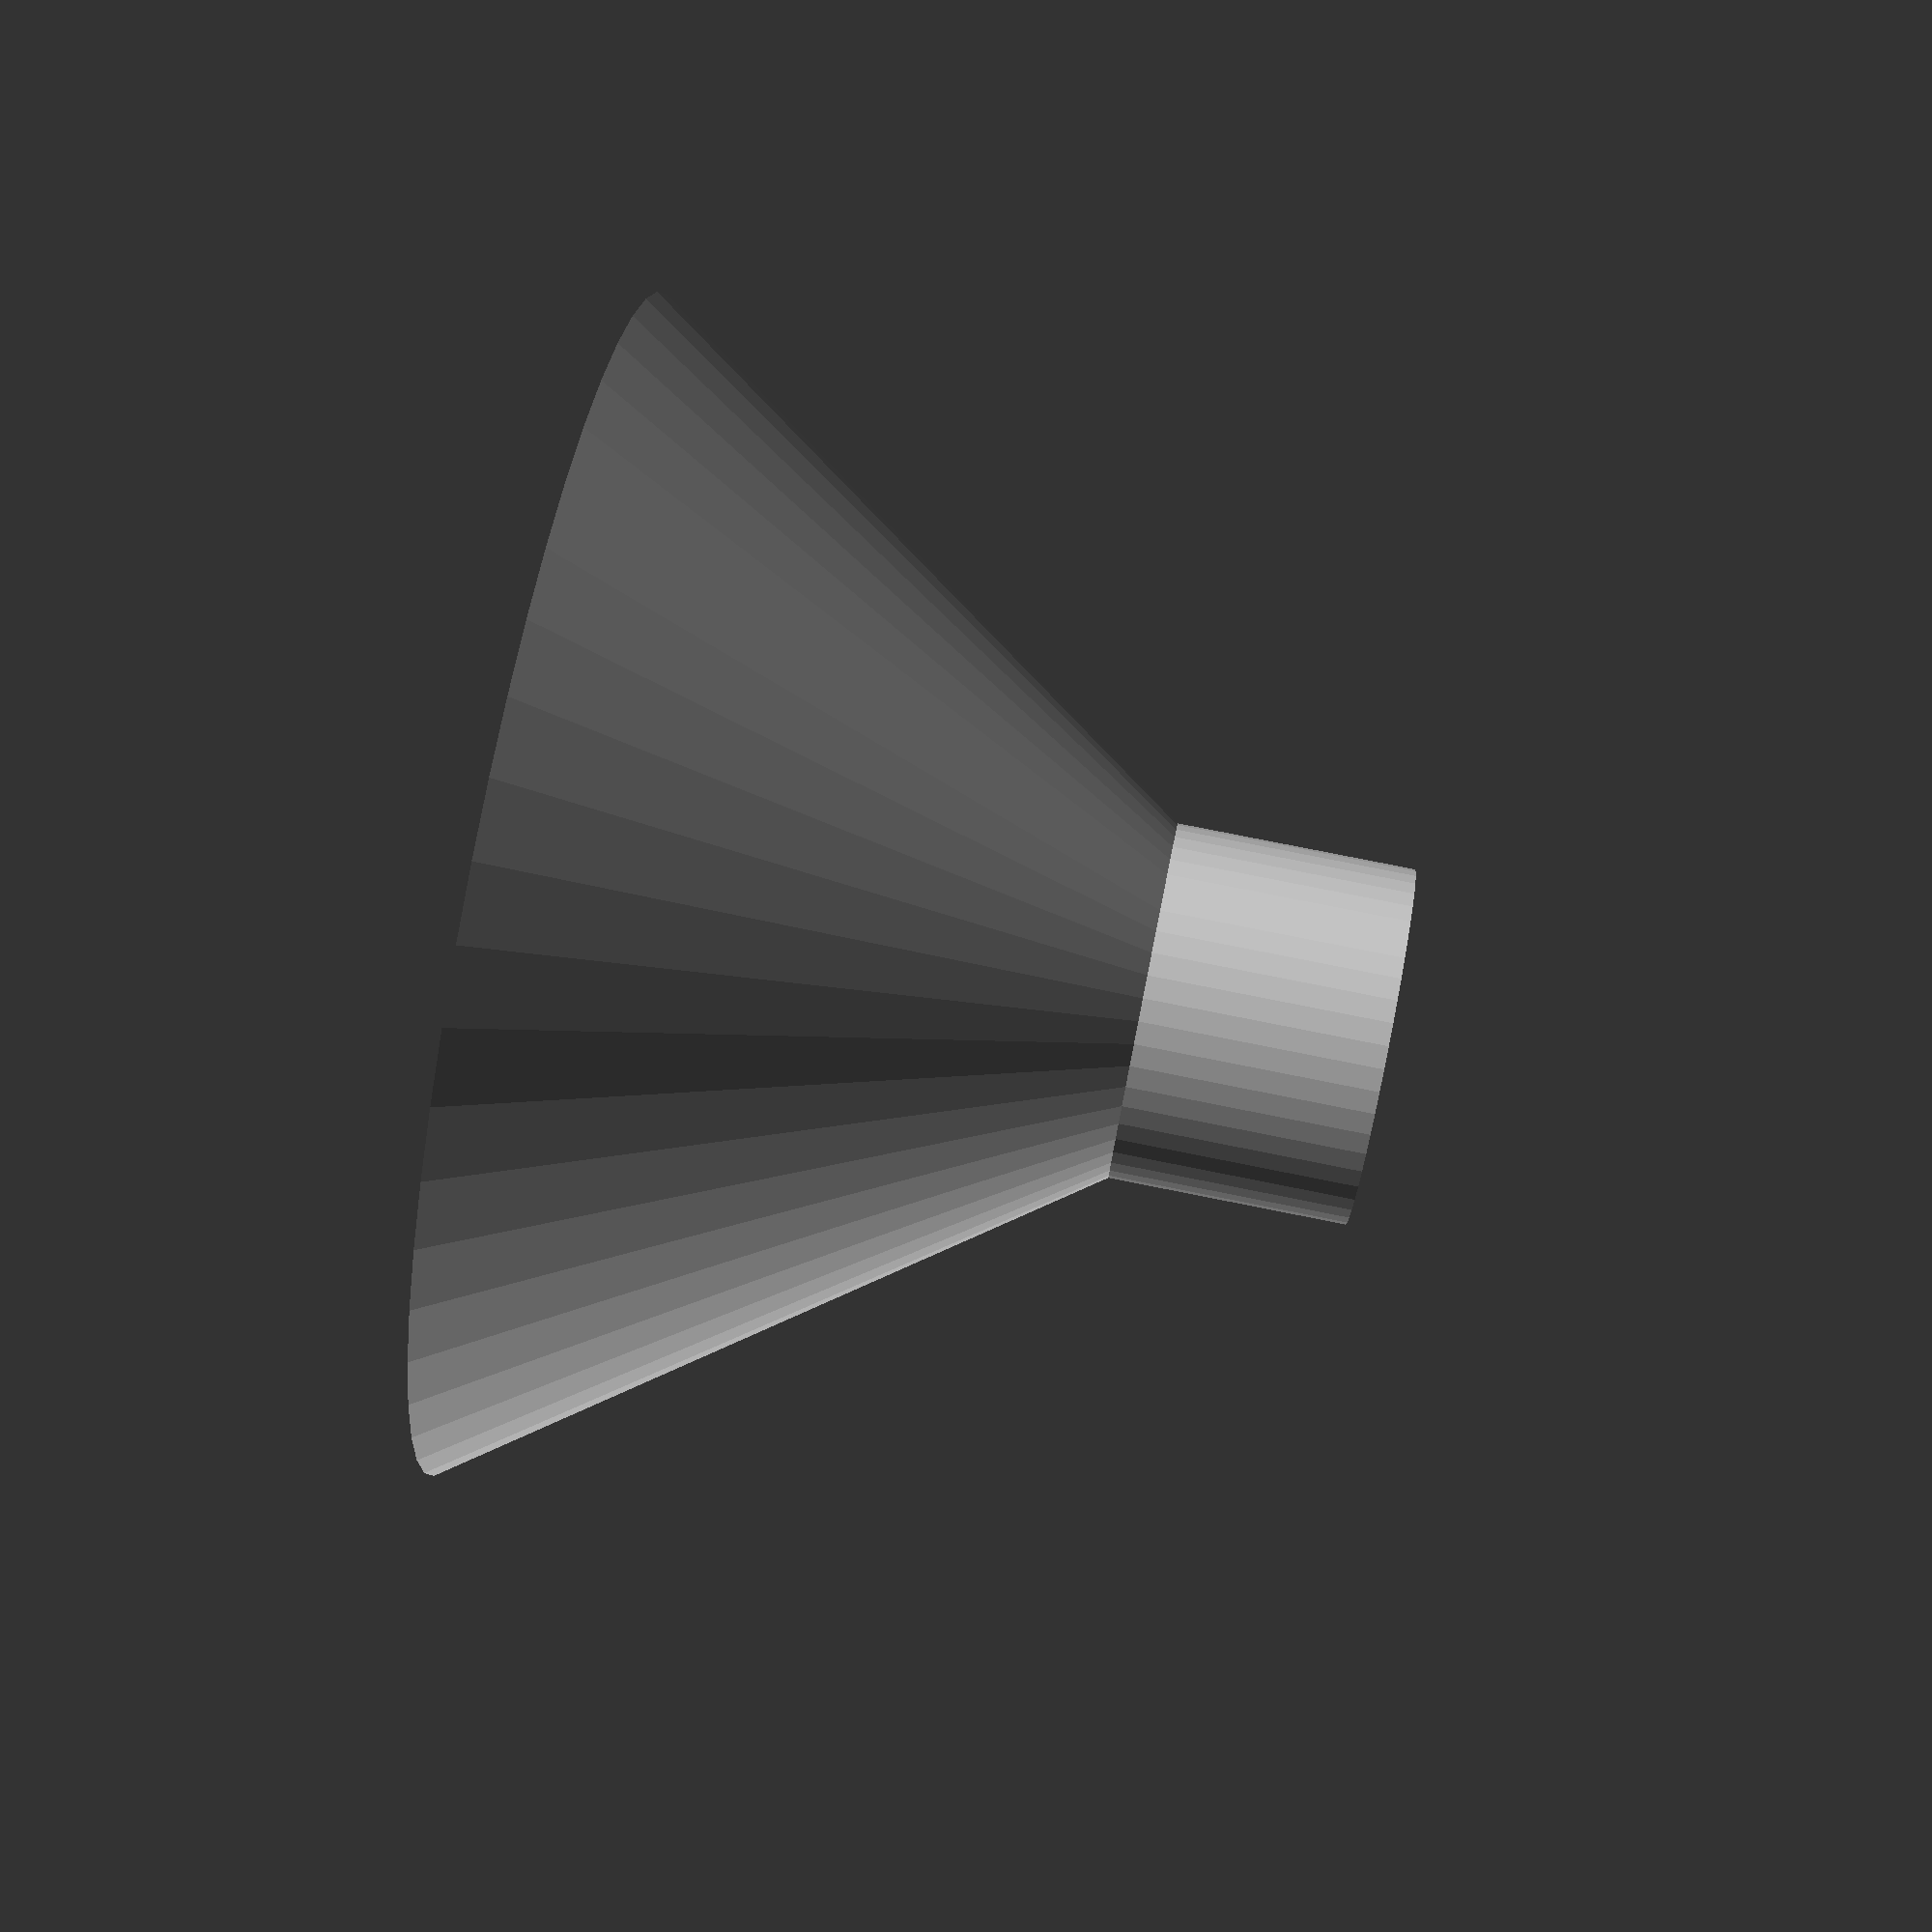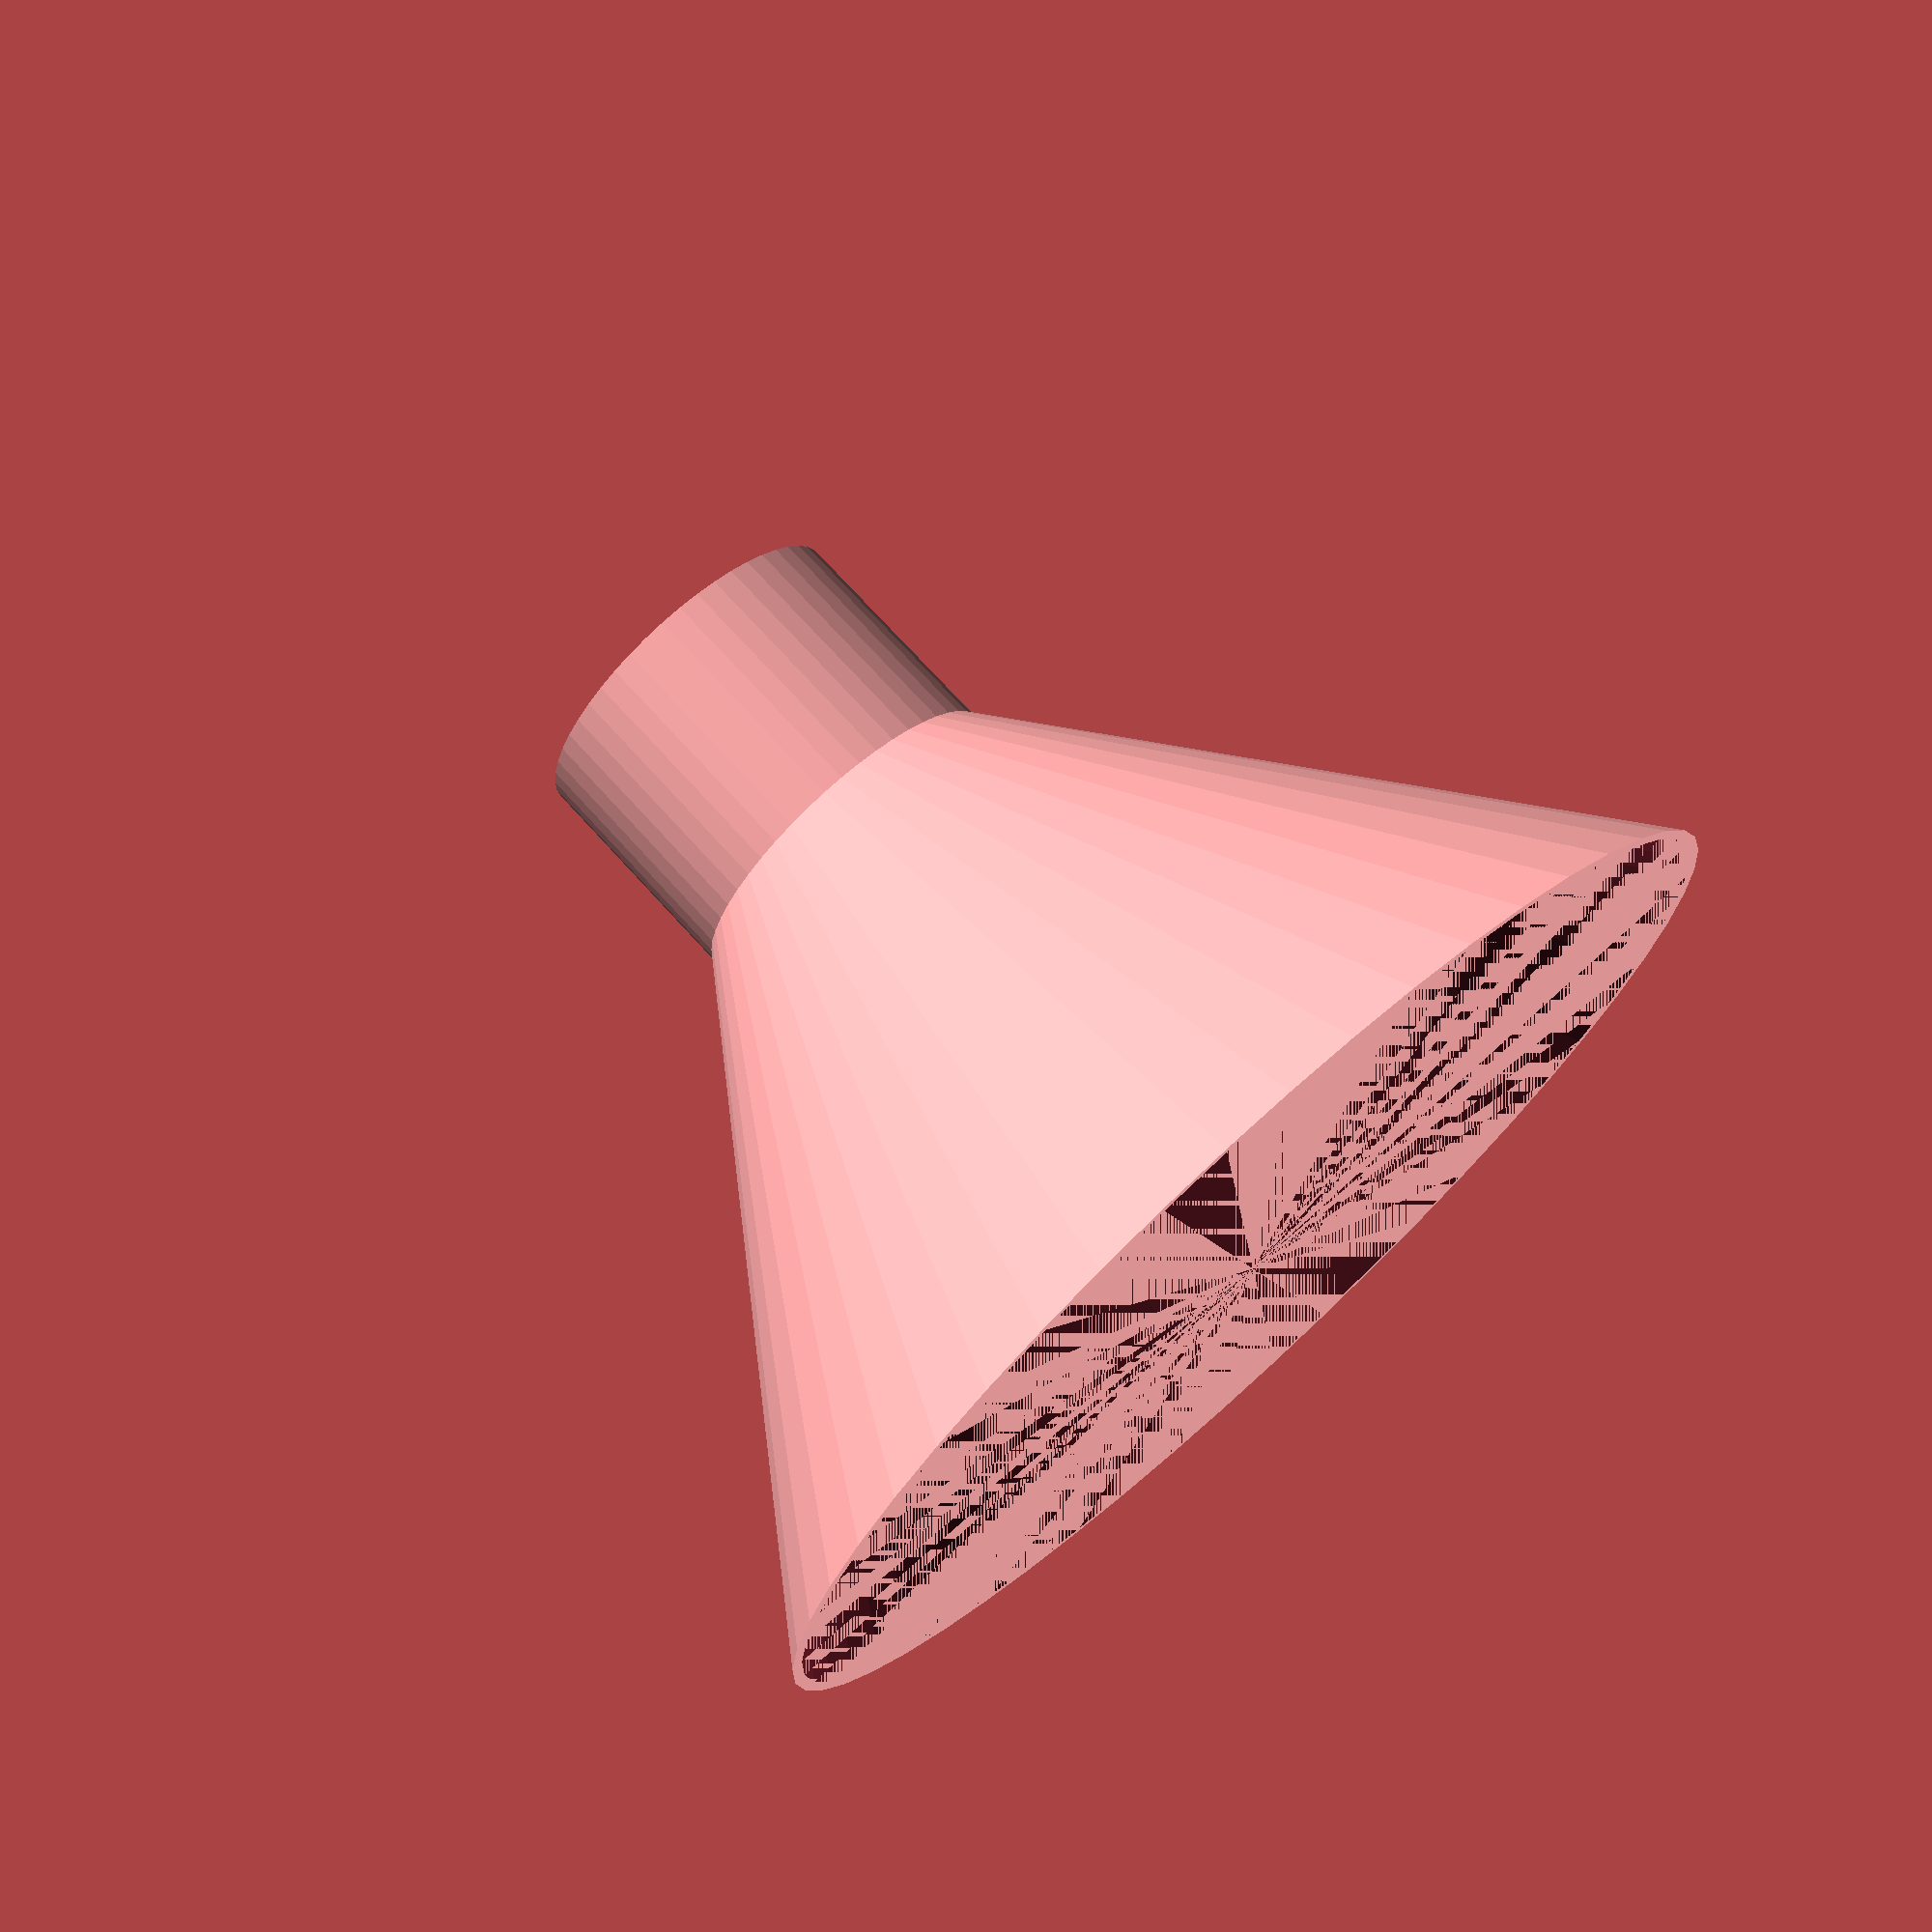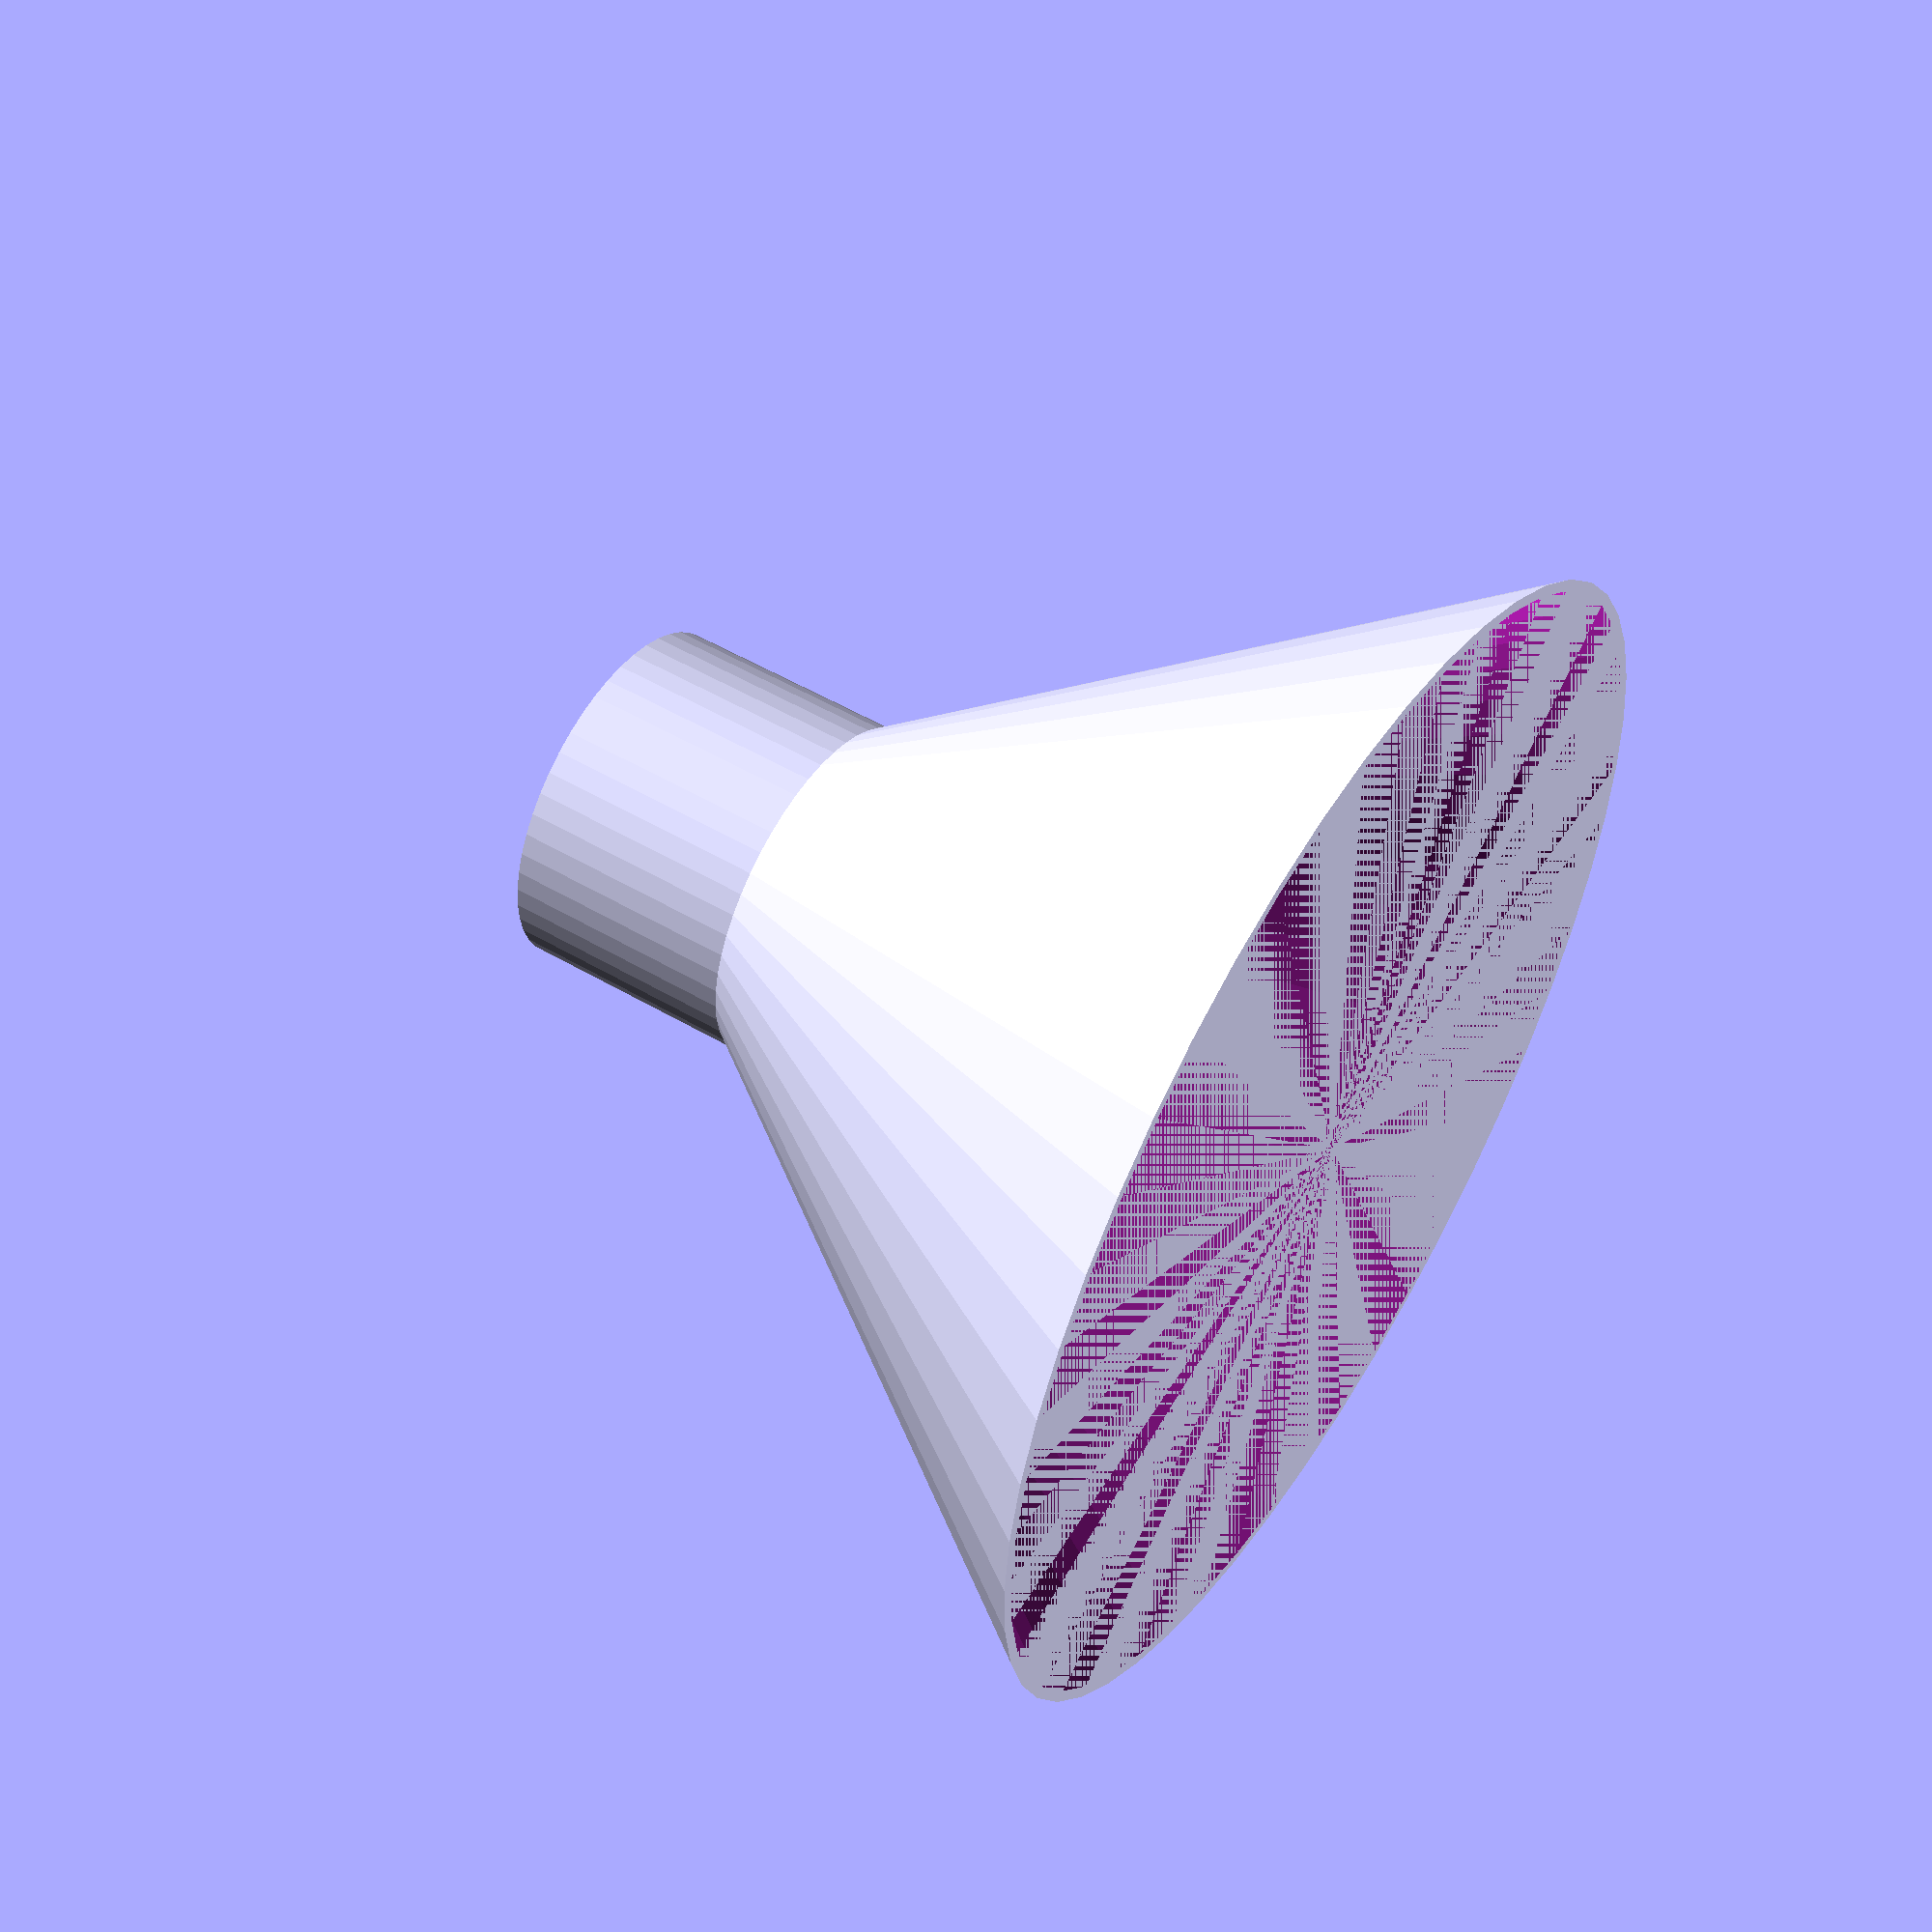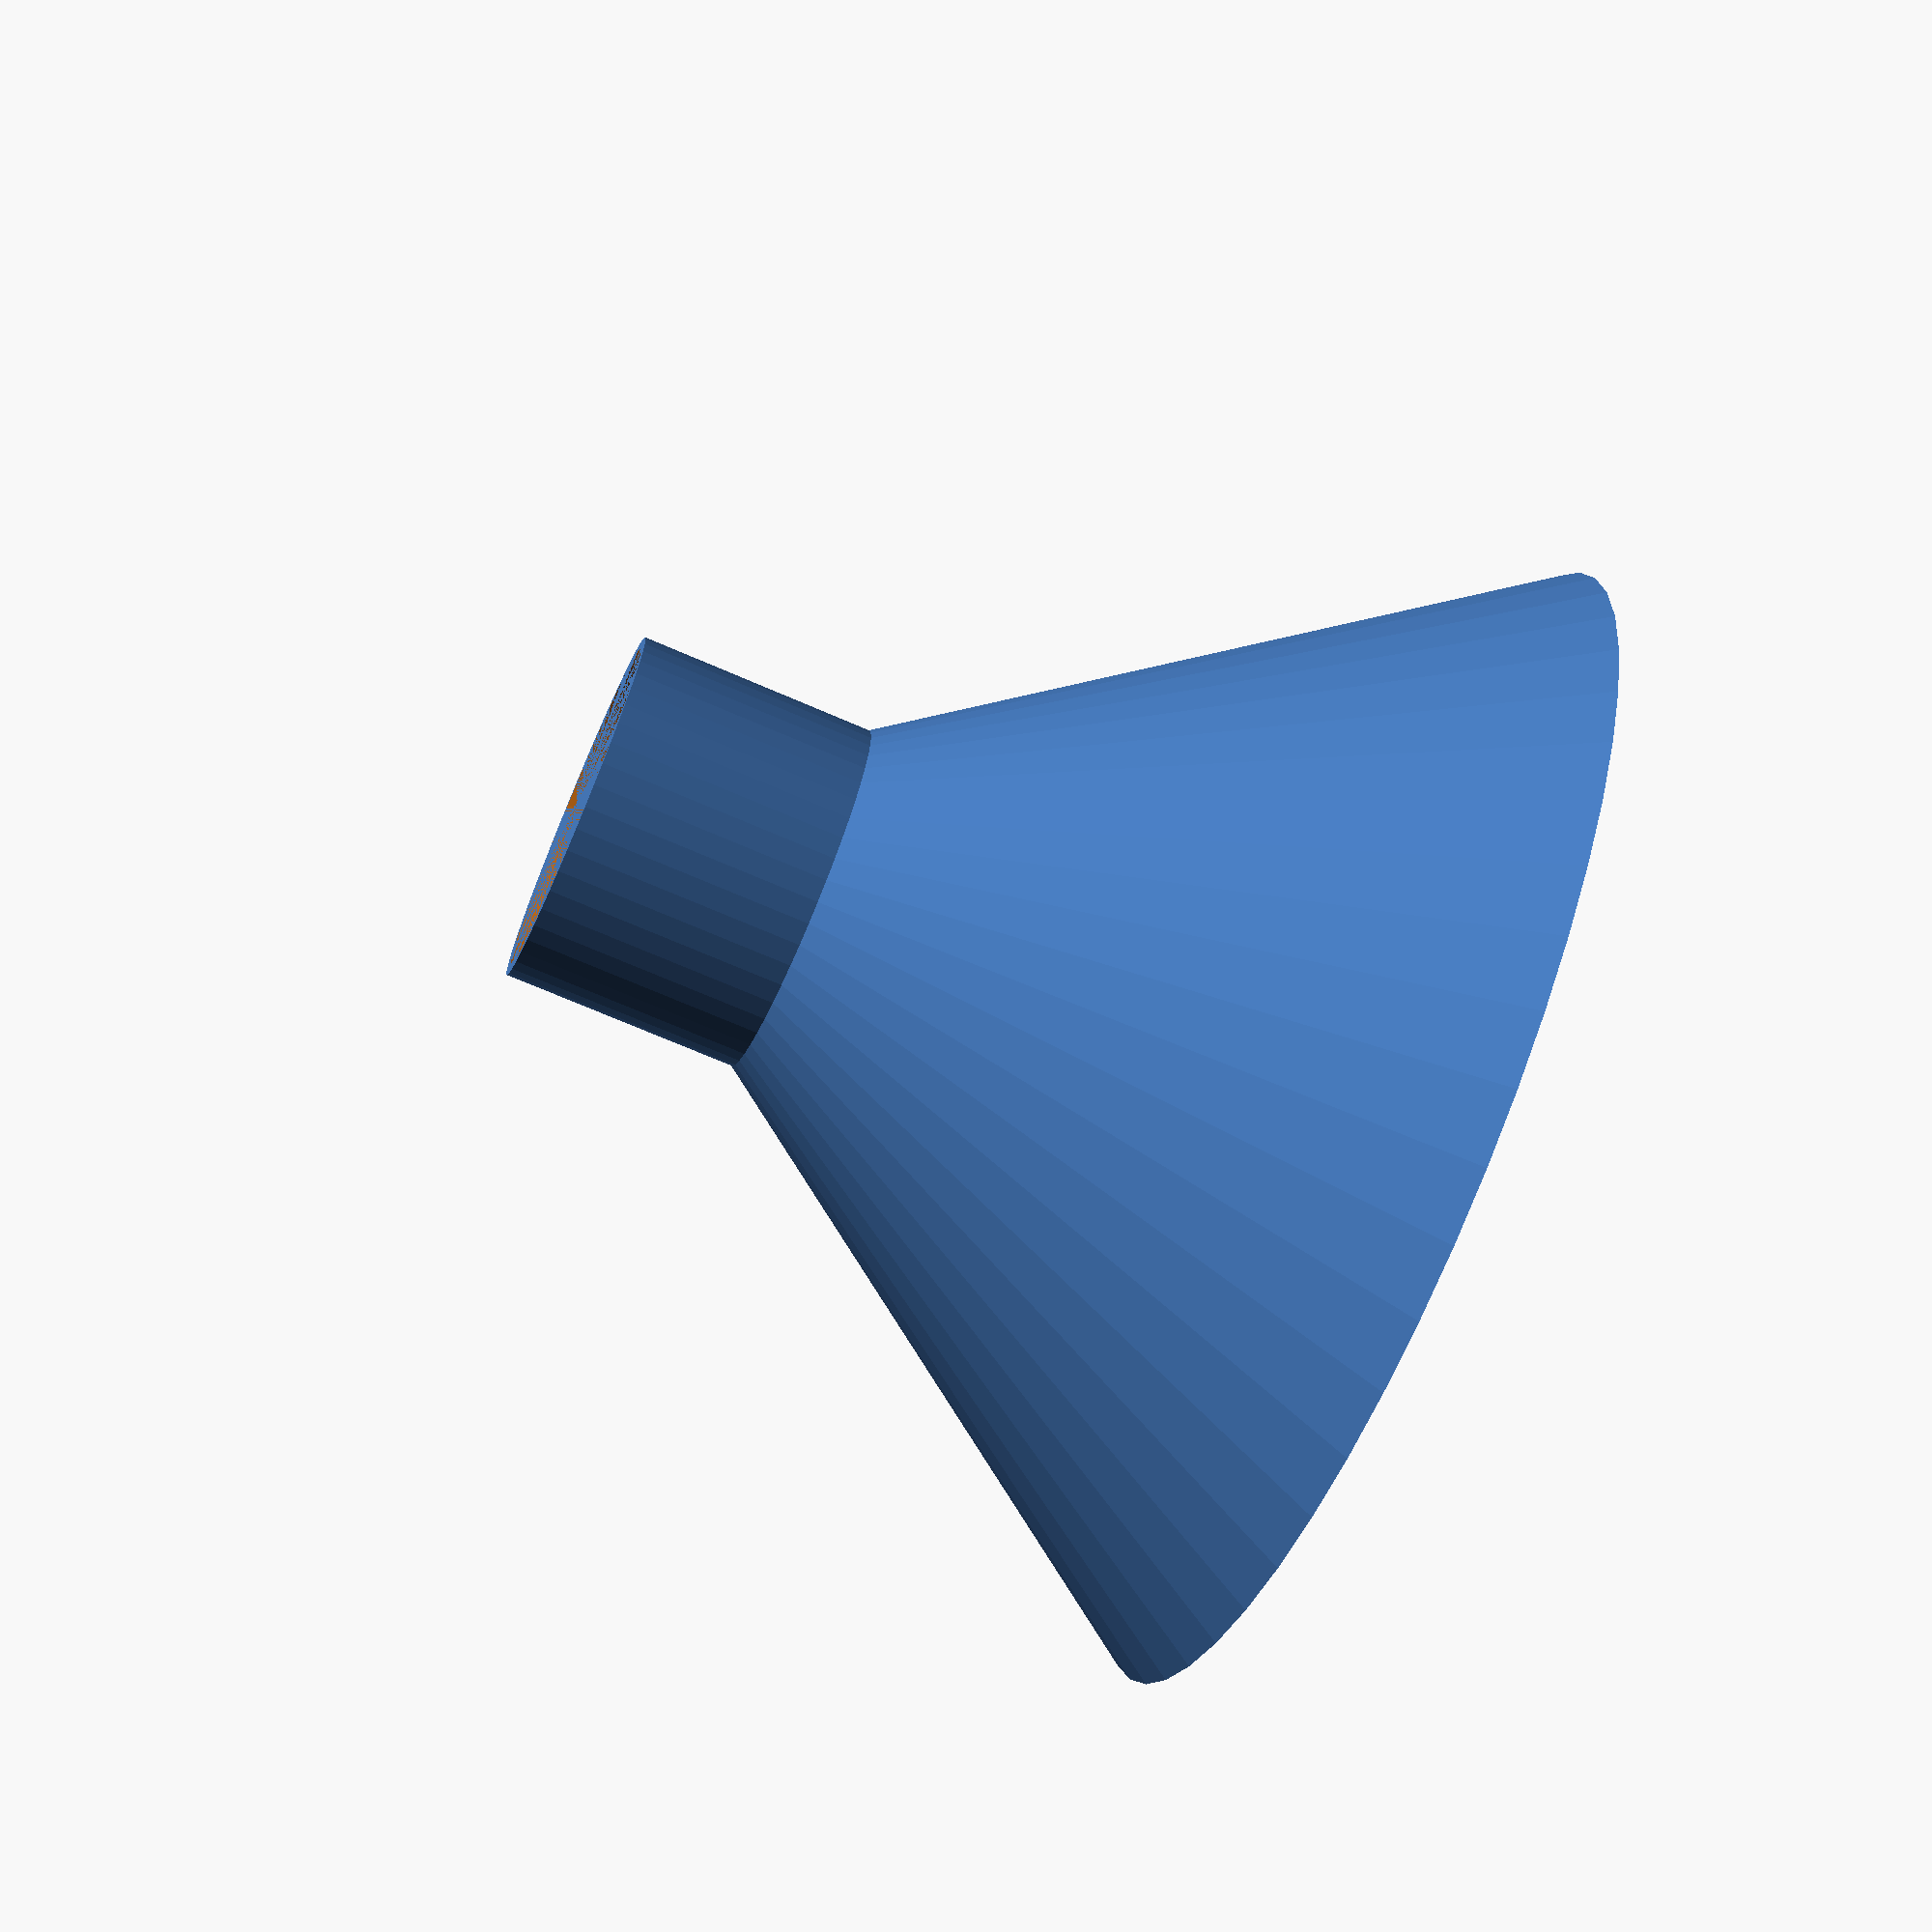
<openscad>
$fn = 50;


difference() {
	union() {
		translate(v = [0, 0, 0]) {
			rotate(a = [0, 0, 0]) {
				difference() {
					union() {
						cylinder(h = 50, r1 = 50.0000000000, r2 = 15.0000000000);
					}
					union() {
						cylinder(h = 50, r1 = 49.0000000000, r2 = 14.0000000000);
					}
				}
			}
		}
		translate(v = [0, 0, 50]) {
			rotate(a = [0, 0, 0]) {
				difference() {
					union() {
						cylinder(h = 20, r = 15.0000000000);
					}
					union() {
						cylinder(h = 20, r = 14.0000000000);
					}
				}
			}
		}
	}
	union();
}
</openscad>
<views>
elev=281.9 azim=57.4 roll=281.3 proj=p view=solid
elev=288.4 azim=277.4 roll=138.0 proj=p view=wireframe
elev=307.7 azim=350.6 roll=122.3 proj=p view=wireframe
elev=250.5 azim=337.5 roll=113.5 proj=p view=solid
</views>
